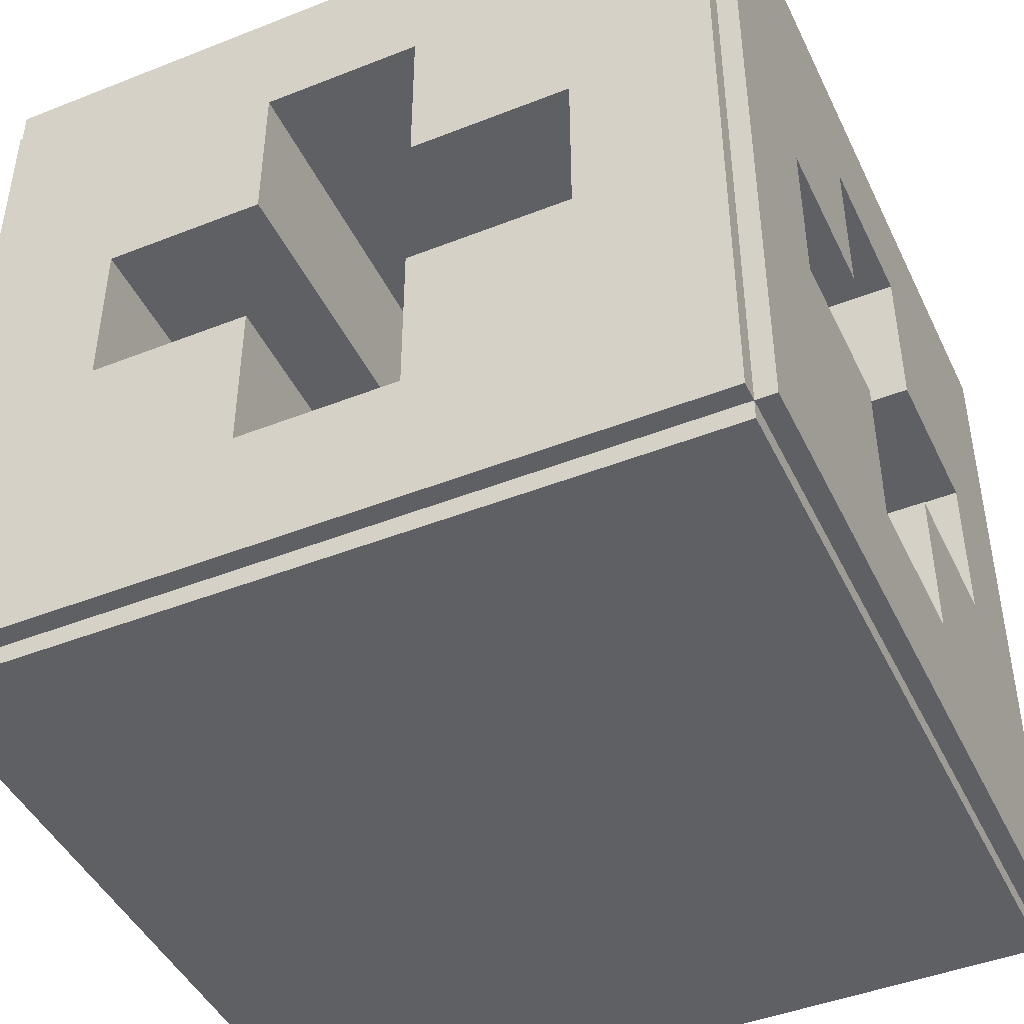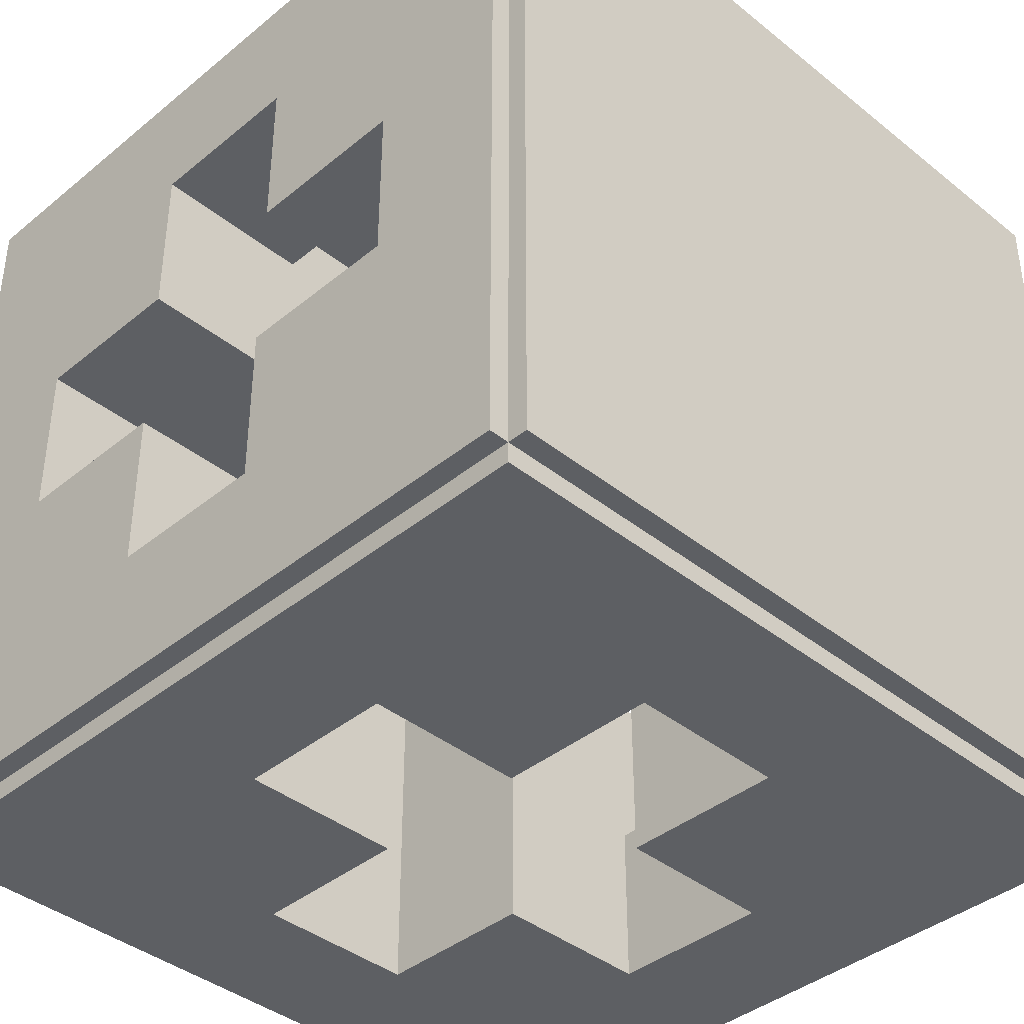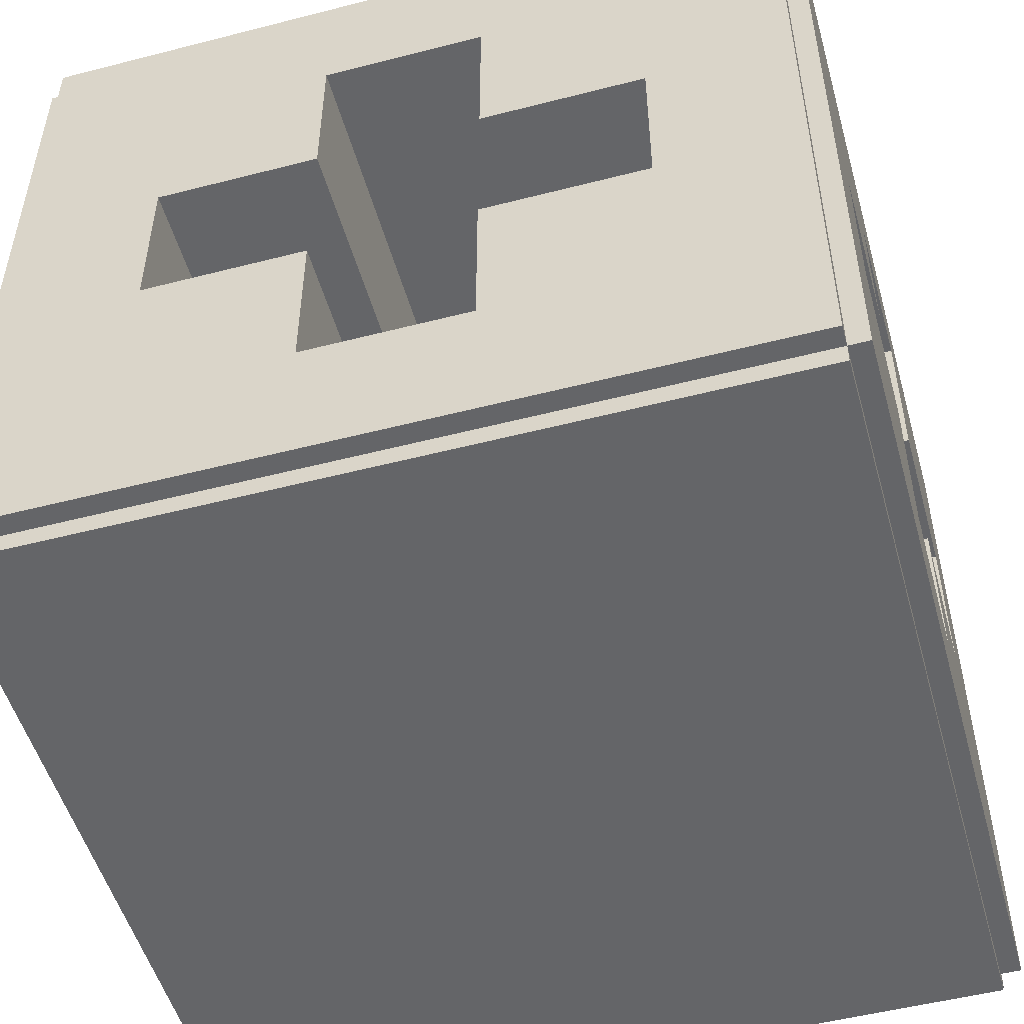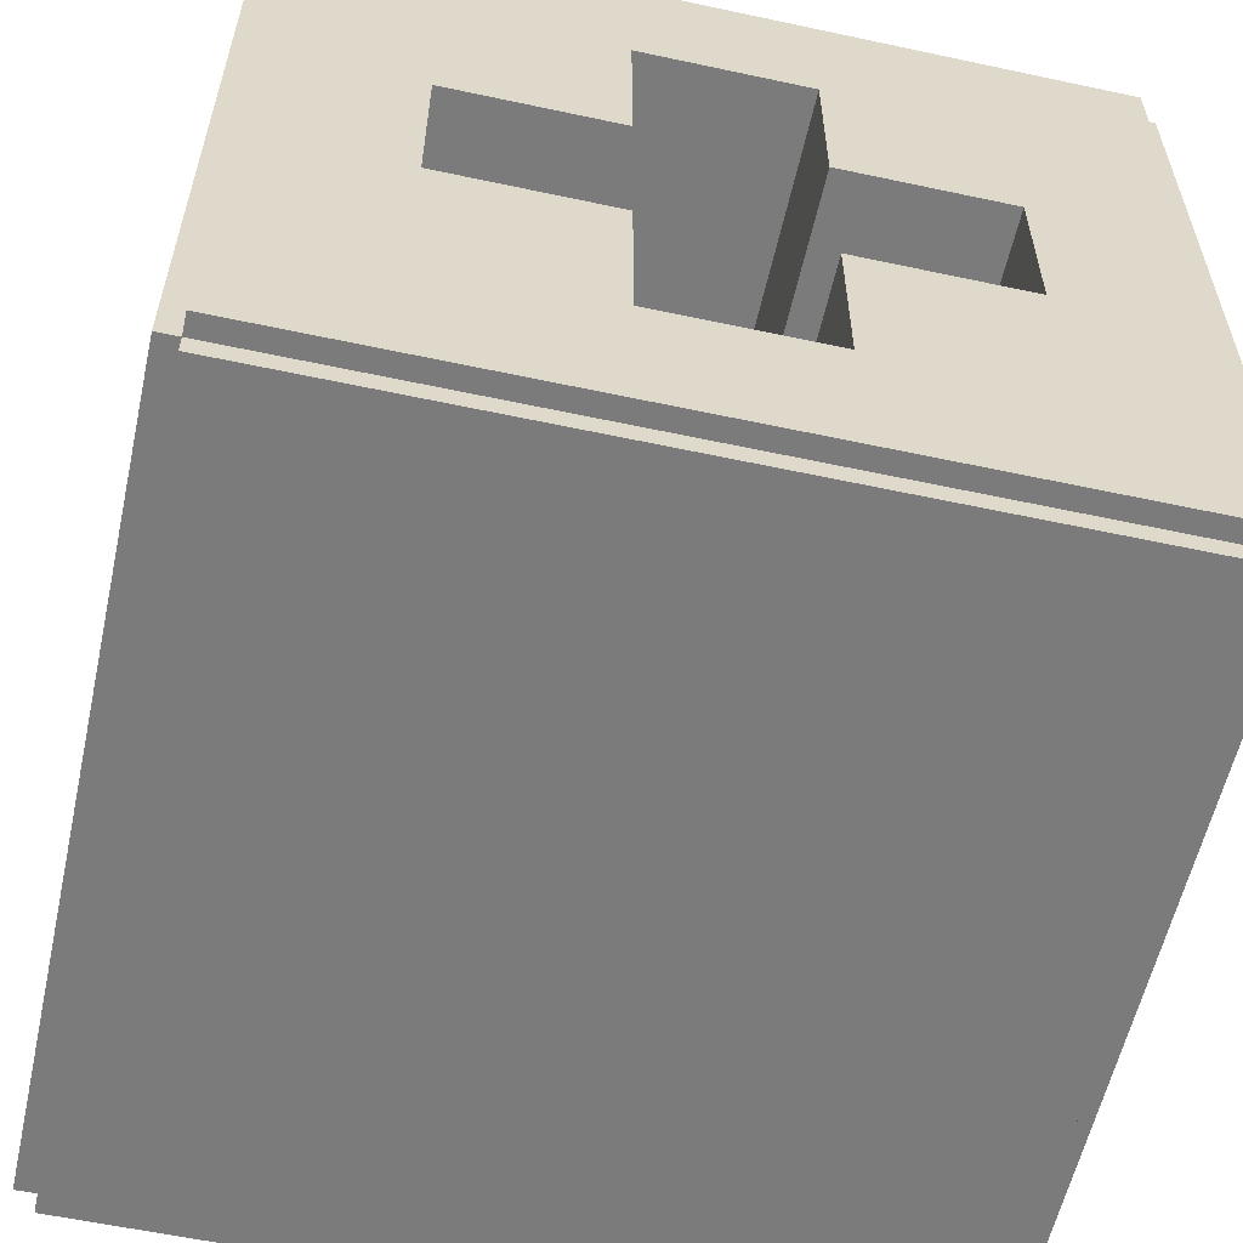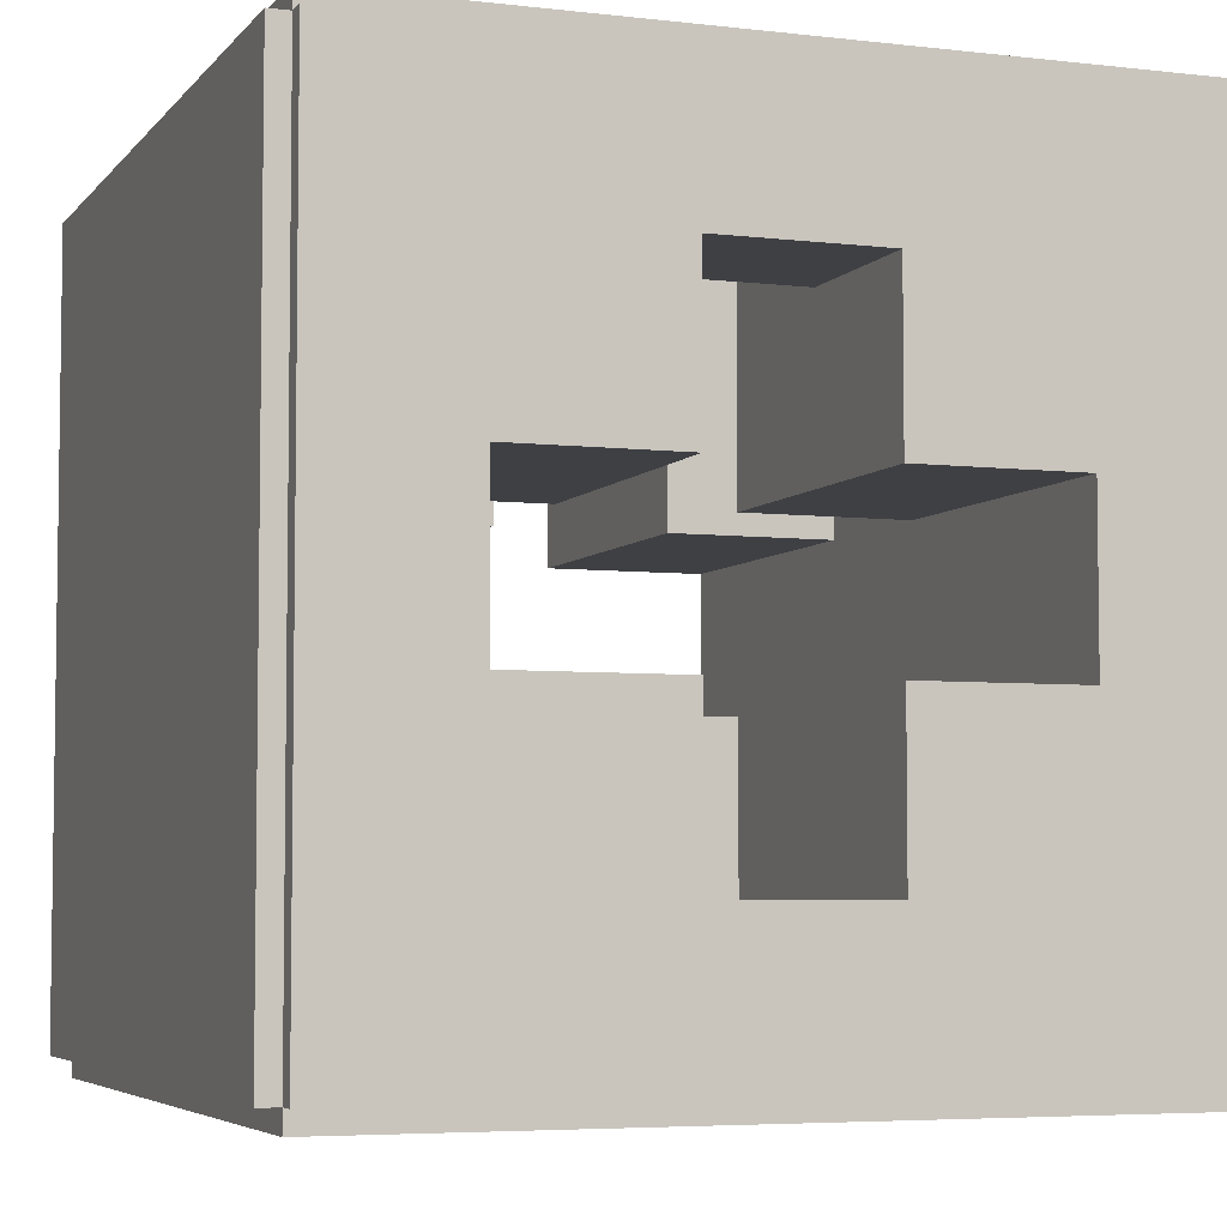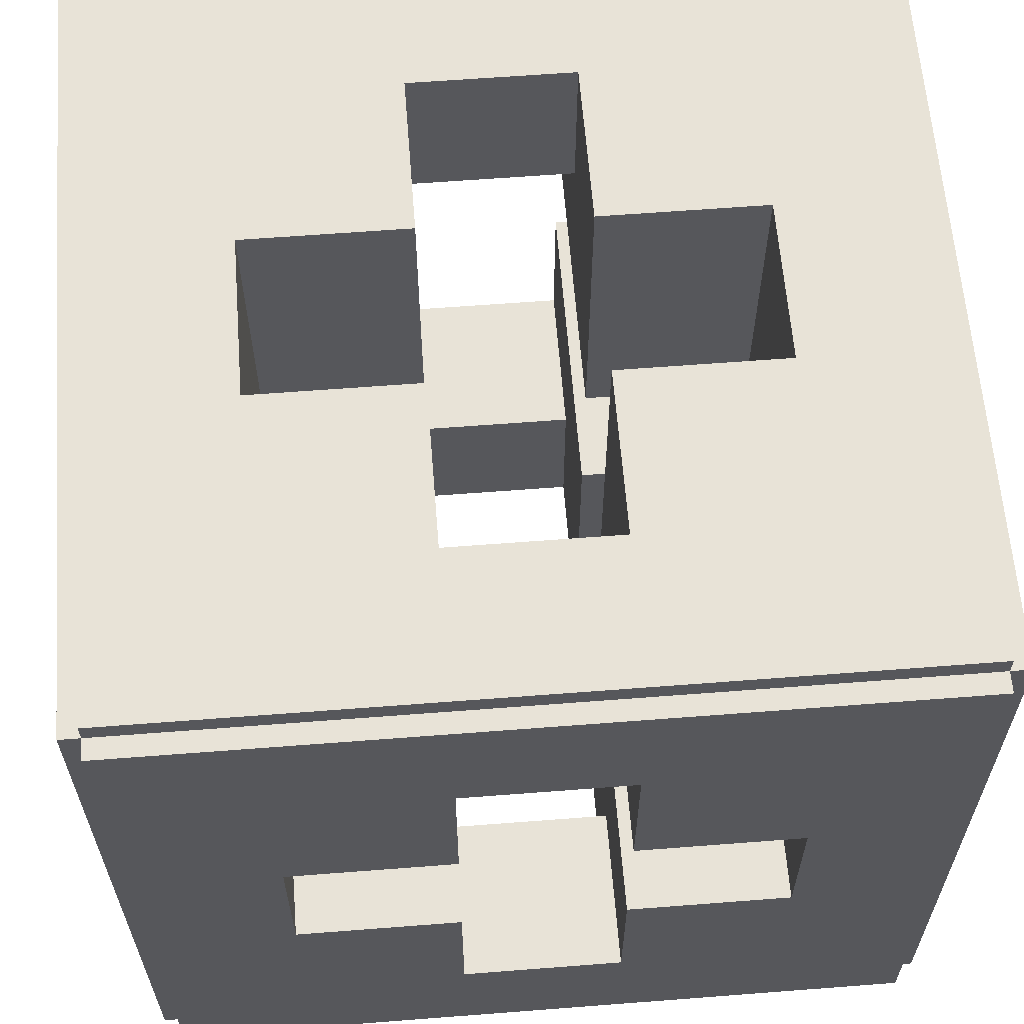
<metadata>
{"format":"obj","ext":"obj","renderer":"f3d","projection":"perspective","resolution":1024,"background":"white","views":[{"elev":-44.9,"azim":24.6,"up":"+Y"},{"elev":-39.9,"azim":-44.7,"up":"+Z"},{"elev":-51.6,"azim":15.6,"up":"+Y"},{"elev":-58.4,"azim":-12.5,"up":"+Y"},{"elev":-5.1,"azim":69.7,"up":"+Z"},{"elev":62.1,"azim":-94.5,"up":"+Z"}]}
</metadata>
<code>
o
v -8 0.4 7.6
v -8 0.4 -7.6
v -8 3.2 1.6
v -8 3.2 -1.6
v -8 6.4 4.8
v -8 6.4 1.6
v -8 6.4 -1.6
v -8 6.4 -4.8
v -8 9.6 4.8
v -8 9.6 1.6
v -8 9.6 -1.6
v -8 9.6 -4.8
v -8 12.8 1.6
v -8 12.8 -1.6
v -8 15.6 7.6
v -8 15.6 -7.6
v -7.6 0 7.6
v -7.6 0 -7.6
v -7.6 0.4 8
v -7.6 0.4 7.6
v -7.6 0.4 -7.6
v -7.6 0.4 -8
v -7.6 15.6 8
v -7.6 15.6 7.6
v -7.6 15.6 -7.6
v -7.6 15.6 -8
v -7.6 16 7.6
v -7.6 16 -7.6
v 1.6 3.2 8
v 1.6 3.2 1.6
v 1.6 3.2 -1.6
v 1.6 3.2 -8
v 1.6 6.4 8
v 1.6 6.4 1.6
v 1.6 6.4 -1.6
v 1.6 6.4 -8
v 1.6 9.6 8
v 1.6 9.6 1.6
v 1.6 9.6 -1.6
v 1.6 9.6 -8
v 1.6 12.8 8
v 1.6 12.8 1.6
v 1.6 12.8 -1.6
v 1.6 12.8 -8
v 4.8 6.4 8
v 4.8 6.4 4.8
v 4.8 6.4 -4.8
v 4.8 6.4 -8
v 4.8 9.6 8
v 4.8 9.6 4.8
v 4.8 9.6 -4.8
v 4.8 9.6 -8
v -4.8 6.4 8
v -4.8 6.4 4.8
v -4.8 6.4 -4.8
v -4.8 6.4 -8
v -4.8 9.6 8
v -4.8 9.6 4.8
v -4.8 9.6 -4.8
v -4.8 9.6 -8
v -1.6 3.2 8
v -1.6 3.2 1.6
v -1.6 3.2 -1.6
v -1.6 3.2 -8
v -1.6 6.4 8
v -1.6 6.4 1.6
v -1.6 6.4 -1.6
v -1.6 6.4 -8
v -1.6 9.6 8
v -1.6 9.6 1.6
v -1.6 9.6 -1.6
v -1.6 9.6 -8
v -1.6 12.8 8
v -1.6 12.8 1.6
v -1.6 12.8 -1.6
v -1.6 12.8 -8
v 7.6 0 7.6
v 7.6 0 -7.6
v 7.6 0.4 8
v 7.6 0.4 7.6
v 7.6 0.4 -7.6
v 7.6 0.4 -8
v 7.6 15.6 8
v 7.6 15.6 7.6
v 7.6 15.6 -7.6
v 7.6 15.6 -8
v 7.6 16 7.6
v 7.6 16 -7.6
v 8 0.4 7.6
v 8 0.4 -7.6
v 8 3.2 1.6
v 8 3.2 -1.6
v 8 6.4 4.8
v 8 6.4 1.6
v 8 6.4 -1.6
v 8 6.4 -4.8
v 8 9.6 4.8
v 8 9.6 1.6
v 8 9.6 -1.6
v 8 9.6 -4.8
v 8 12.8 1.6
v 8 12.8 -1.6
v 8 15.6 7.6
v 8 15.6 -7.6
v -7.6 0.4 8
v -7.6 15.6 8
v -4.8 6.4 8
v -4.8 9.6 8
v -1.6 3.2 8
v -1.6 6.4 8
v -1.6 9.6 8
v -1.6 12.8 8
v 1.6 3.2 8
v 1.6 6.4 8
v 1.6 9.6 8
v 1.6 12.8 8
v 4.8 6.4 8
v 4.8 9.6 8
v 7.6 0.4 8
v 7.6 15.6 8
v -8 0.4 7.6
v -8 15.6 7.6
v -7.6 0 7.6
v -7.6 0.4 7.6
v -7.6 15.6 7.6
v -7.6 16 7.6
v 7.6 0 7.6
v 7.6 0.4 7.6
v 7.6 15.6 7.6
v 7.6 16 7.6
v 8 0.4 7.6
v 8 15.6 7.6
v -8 3.2 -1.6
v -8 6.4 -1.6
v -8 9.6 -1.6
v -8 12.8 -1.6
v -1.6 3.2 -1.6
v -1.6 6.4 -1.6
v -1.6 9.6 -1.6
v -1.6 12.8 -1.6
v 1.6 3.2 -1.6
v 1.6 6.4 -1.6
v 1.6 9.6 -1.6
v 1.6 12.8 -1.6
v 8 3.2 -1.6
v 8 6.4 -1.6
v 8 9.6 -1.6
v 8 12.8 -1.6
v -8 6.4 -4.8
v -8 9.6 -4.8
v -4.8 6.4 -4.8
v -4.8 9.6 -4.8
v 4.8 6.4 -4.8
v 4.8 9.6 -4.8
v 8 6.4 -4.8
v 8 9.6 -4.8
v -8 6.4 4.8
v -8 9.6 4.8
v -4.8 6.4 4.8
v -4.8 9.6 4.8
v 4.8 6.4 4.8
v 4.8 9.6 4.8
v 8 6.4 4.8
v 8 9.6 4.8
v -8 3.2 1.6
v -8 6.4 1.6
v -8 9.6 1.6
v -8 12.8 1.6
v -1.6 3.2 1.6
v -1.6 6.4 1.6
v -1.6 9.6 1.6
v -1.6 12.8 1.6
v 1.6 3.2 1.6
v 1.6 6.4 1.6
v 1.6 9.6 1.6
v 1.6 12.8 1.6
v 8 3.2 1.6
v 8 6.4 1.6
v 8 9.6 1.6
v 8 12.8 1.6
v -8 0.4 -7.6
v -8 15.6 -7.6
v -7.6 0 -7.6
v -7.6 0.4 -7.6
v -7.6 15.6 -7.6
v -7.6 16 -7.6
v 7.6 0 -7.6
v 7.6 0.4 -7.6
v 7.6 15.6 -7.6
v 7.6 16 -7.6
v 8 0.4 -7.6
v 8 15.6 -7.6
v -7.6 0.4 -8
v -7.6 15.6 -8
v -4.8 6.4 -8
v -4.8 9.6 -8
v -1.6 3.2 -8
v -1.6 6.4 -8
v -1.6 9.6 -8
v -1.6 12.8 -8
v 1.6 3.2 -8
v 1.6 6.4 -8
v 1.6 9.6 -8
v 1.6 12.8 -8
v 4.8 6.4 -8
v 4.8 9.6 -8
v 7.6 0.4 -8
v 7.6 15.6 -8
v -7.6 0 7.6
v 7.6 0 7.6
v -7.6 0 -7.6
v 7.6 0 -7.6
v -7.6 0.4 8
v 7.6 0.4 8
v -8 0.4 7.6
v -7.6 0.4 7.6
v 7.6 0.4 7.6
v 8 0.4 7.6
v -8 0.4 -7.6
v -7.6 0.4 -7.6
v 7.6 0.4 -7.6
v 8 0.4 -7.6
v -7.6 0.4 -8
v 7.6 0.4 -8
v -4.8 9.6 8
v -1.6 9.6 8
v 1.6 9.6 8
v 4.8 9.6 8
v -8 9.6 4.8
v -4.8 9.6 4.8
v 4.8 9.6 4.8
v 8 9.6 4.8
v -8 9.6 1.6
v -1.6 9.6 1.6
v 1.6 9.6 1.6
v 8 9.6 1.6
v -8 9.6 -1.6
v -1.6 9.6 -1.6
v 1.6 9.6 -1.6
v 8 9.6 -1.6
v -8 9.6 -4.8
v -4.8 9.6 -4.8
v 4.8 9.6 -4.8
v 8 9.6 -4.8
v -4.8 9.6 -8
v -1.6 9.6 -8
v 1.6 9.6 -8
v 4.8 9.6 -8
v -1.6 12.8 8
v 1.6 12.8 8
v -8 12.8 1.6
v -1.6 12.8 1.6
v 1.6 12.8 1.6
v 8 12.8 1.6
v -8 12.8 -1.6
v -1.6 12.8 -1.6
v 1.6 12.8 -1.6
v 8 12.8 -1.6
v -1.6 12.8 -8
v 1.6 12.8 -8
v -1.6 3.2 8
v 1.6 3.2 8
v -8 3.2 1.6
v -1.6 3.2 1.6
v 1.6 3.2 1.6
v 8 3.2 1.6
v -8 3.2 -1.6
v -1.6 3.2 -1.6
v 1.6 3.2 -1.6
v 8 3.2 -1.6
v -1.6 3.2 -8
v 1.6 3.2 -8
v -4.8 6.4 8
v -1.6 6.4 8
v 1.6 6.4 8
v 4.8 6.4 8
v -8 6.4 4.8
v -4.8 6.4 4.8
v 4.8 6.4 4.8
v 8 6.4 4.8
v -8 6.4 1.6
v -1.6 6.4 1.6
v 1.6 6.4 1.6
v 8 6.4 1.6
v -8 6.4 -1.6
v -1.6 6.4 -1.6
v 1.6 6.4 -1.6
v 8 6.4 -1.6
v -8 6.4 -4.8
v -4.8 6.4 -4.8
v 4.8 6.4 -4.8
v 8 6.4 -4.8
v -4.8 6.4 -8
v -1.6 6.4 -8
v 1.6 6.4 -8
v 4.8 6.4 -8
v -7.6 15.6 8
v 7.6 15.6 8
v -8 15.6 7.6
v -7.6 15.6 7.6
v 7.6 15.6 7.6
v 8 15.6 7.6
v -8 15.6 -7.6
v -7.6 15.6 -7.6
v 7.6 15.6 -7.6
v 8 15.6 -7.6
v -7.6 15.6 -8
v 7.6 15.6 -8
v -7.6 16 7.6
v 7.6 16 7.6
v -7.6 16 -7.6
v 7.6 16 -7.6
f 3 2 1
f 4 2 3
f 5 3 1
f 6 3 5
f 7 2 4
f 8 2 7
f 9 5 1
f 12 2 8
f 13 10 9
f 14 12 11
f 15 13 9
f 15 14 13
f 15 9 1
f 16 12 14
f 16 14 15
f 16 2 12
f 20 18 17
f 21 18 20
f 23 20 19
f 24 20 23
f 25 22 21
f 26 22 25
f 27 25 24
f 28 25 27
f 33 30 29
f 34 30 33
f 35 32 31
f 36 32 35
f 41 38 37
f 42 38 41
f 43 40 39
f 44 40 43
f 49 46 45
f 50 46 49
f 51 48 47
f 52 48 51
f 53 54 57
f 57 54 58
f 55 56 59
f 59 56 60
f 61 62 65
f 65 62 66
f 63 64 67
f 67 64 68
f 69 70 73
f 73 70 74
f 71 72 75
f 75 72 76
f 77 78 80
f 80 78 81
f 79 80 83
f 83 80 84
f 81 82 85
f 85 82 86
f 84 85 87
f 87 85 88
f 89 90 91
f 91 90 92
f 89 91 93
f 93 91 94
f 92 90 95
f 95 90 96
f 89 93 97
f 96 90 100
f 97 98 101
f 99 100 102
f 97 101 103
f 101 102 103
f 89 97 103
f 102 100 104
f 103 102 104
f 100 90 104
f 107 106 105
f 108 106 107
f 109 107 105
f 110 107 109
f 111 106 108
f 112 106 111
f 113 109 105
f 116 106 112
f 117 114 113
f 118 116 115
f 119 117 113
f 119 118 117
f 119 113 105
f 120 116 118
f 120 118 119
f 120 106 116
f 124 122 121
f 125 122 124
f 127 124 123
f 128 124 127
f 129 126 125
f 130 126 129
f 131 129 128
f 132 129 131
f 137 134 133
f 138 134 137
f 139 136 135
f 140 136 139
f 145 142 141
f 146 142 145
f 147 144 143
f 148 144 147
f 151 150 149
f 152 150 151
f 155 154 153
f 156 154 155
f 157 158 159
f 159 158 160
f 161 162 163
f 163 162 164
f 165 166 169
f 169 166 170
f 167 168 171
f 171 168 172
f 173 174 177
f 177 174 178
f 175 176 179
f 179 176 180
f 181 182 184
f 184 182 185
f 183 184 187
f 187 184 188
f 185 186 189
f 189 186 190
f 188 189 191
f 191 189 192
f 193 194 195
f 195 194 196
f 193 195 197
f 197 195 198
f 196 194 199
f 199 194 200
f 193 197 201
f 200 194 204
f 201 202 205
f 203 204 206
f 201 205 207
f 205 206 207
f 193 201 207
f 206 204 208
f 207 206 208
f 204 194 208
f 211 210 209
f 212 210 211
f 216 214 213
f 217 214 216
f 219 216 215
f 220 216 219
f 221 218 217
f 222 218 221
f 223 221 220
f 224 221 223
f 230 226 225
f 231 228 227
f 233 230 229
f 234 226 230
f 234 230 233
f 235 232 231
f 235 231 227
f 236 232 235
f 241 238 237
f 242 238 241
f 243 240 239
f 244 240 243
f 245 238 242
f 246 238 245
f 247 243 239
f 248 243 247
f 252 250 249
f 253 250 252
f 255 252 251
f 255 254 253
f 255 253 252
f 256 254 255
f 257 254 256
f 258 254 257
f 259 257 256
f 260 257 259
f 261 262 264
f 264 262 265
f 263 264 267
f 265 266 267
f 264 265 267
f 267 266 268
f 268 266 269
f 269 266 270
f 268 269 271
f 271 269 272
f 273 274 278
f 275 276 279
f 277 278 281
f 278 274 282
f 281 278 282
f 279 280 283
f 275 279 283
f 283 280 284
f 285 286 289
f 289 286 290
f 287 288 291
f 291 288 292
f 290 286 293
f 293 286 294
f 287 291 295
f 295 291 296
f 297 298 300
f 300 298 301
f 299 300 303
f 303 300 304
f 301 302 305
f 305 302 306
f 304 305 307
f 307 305 308
f 309 310 311
f 311 310 312

</code>
